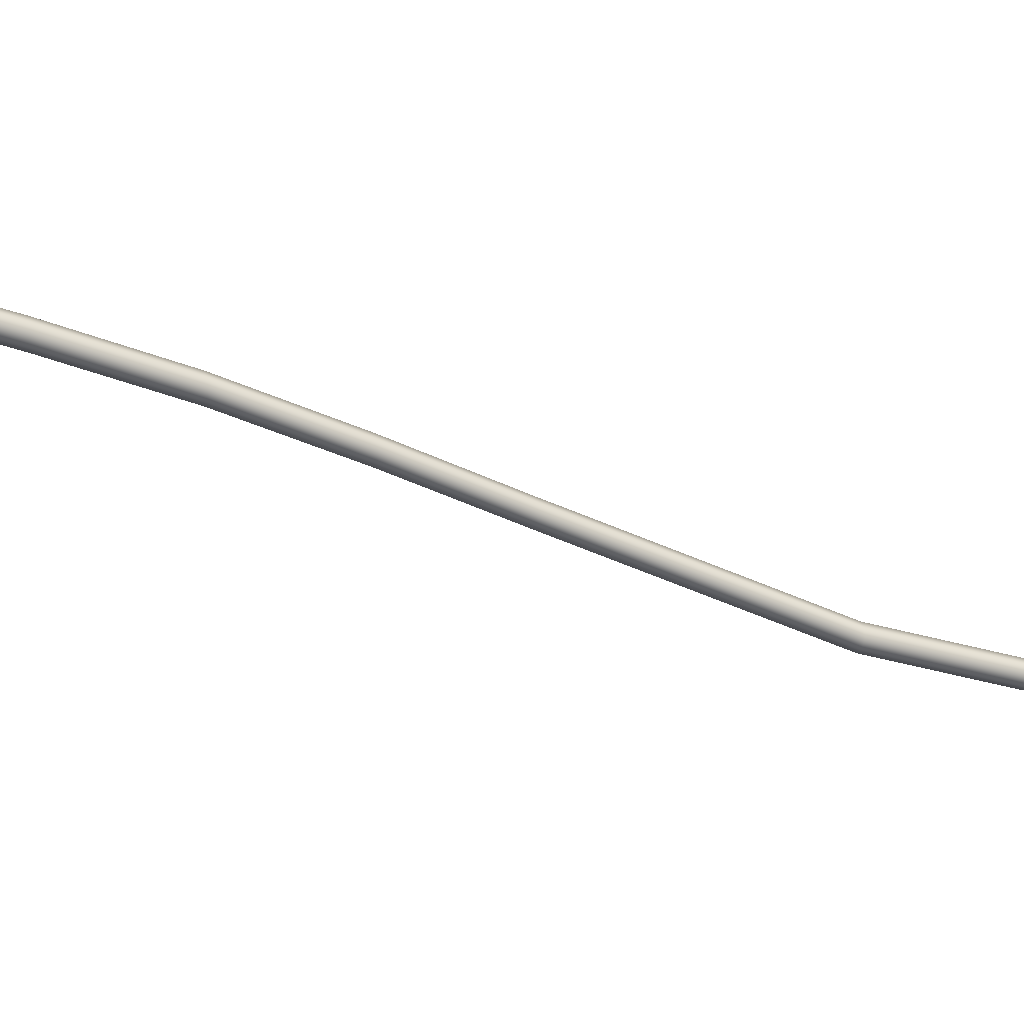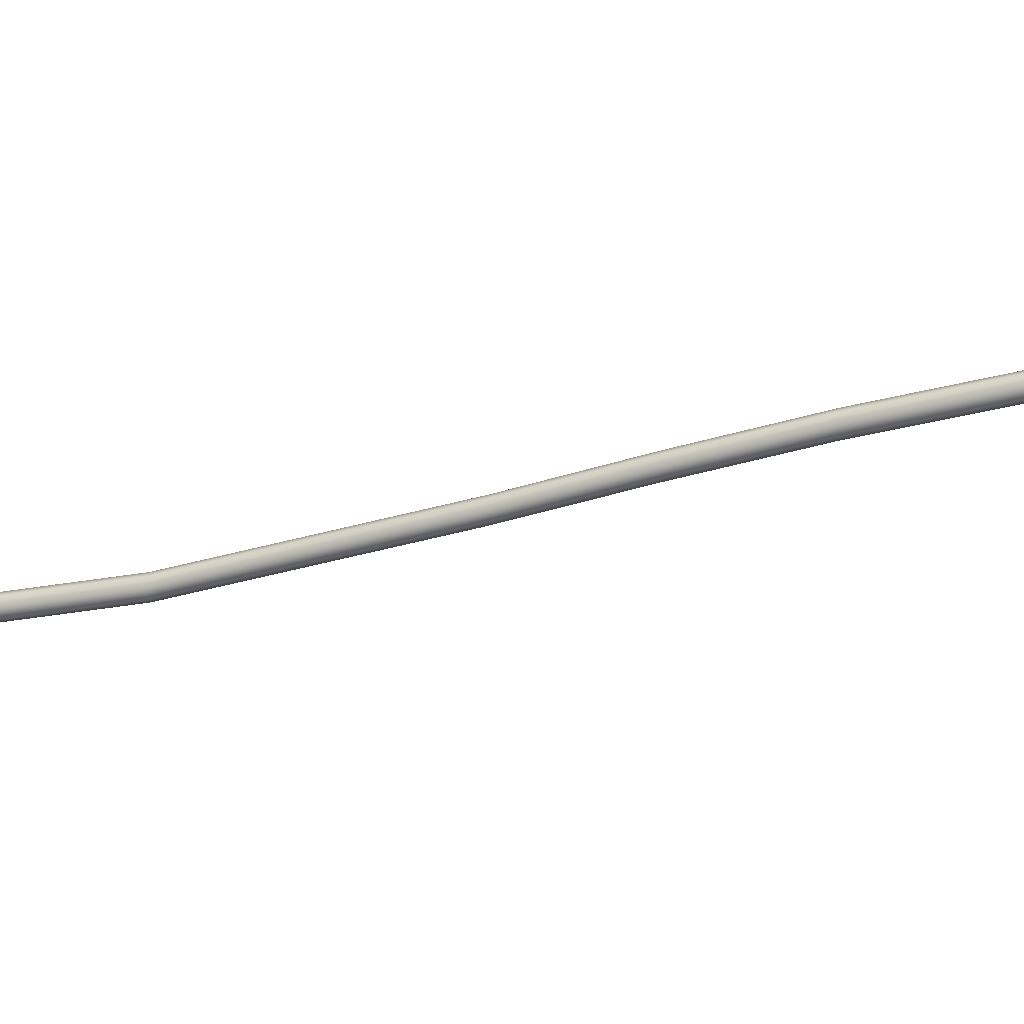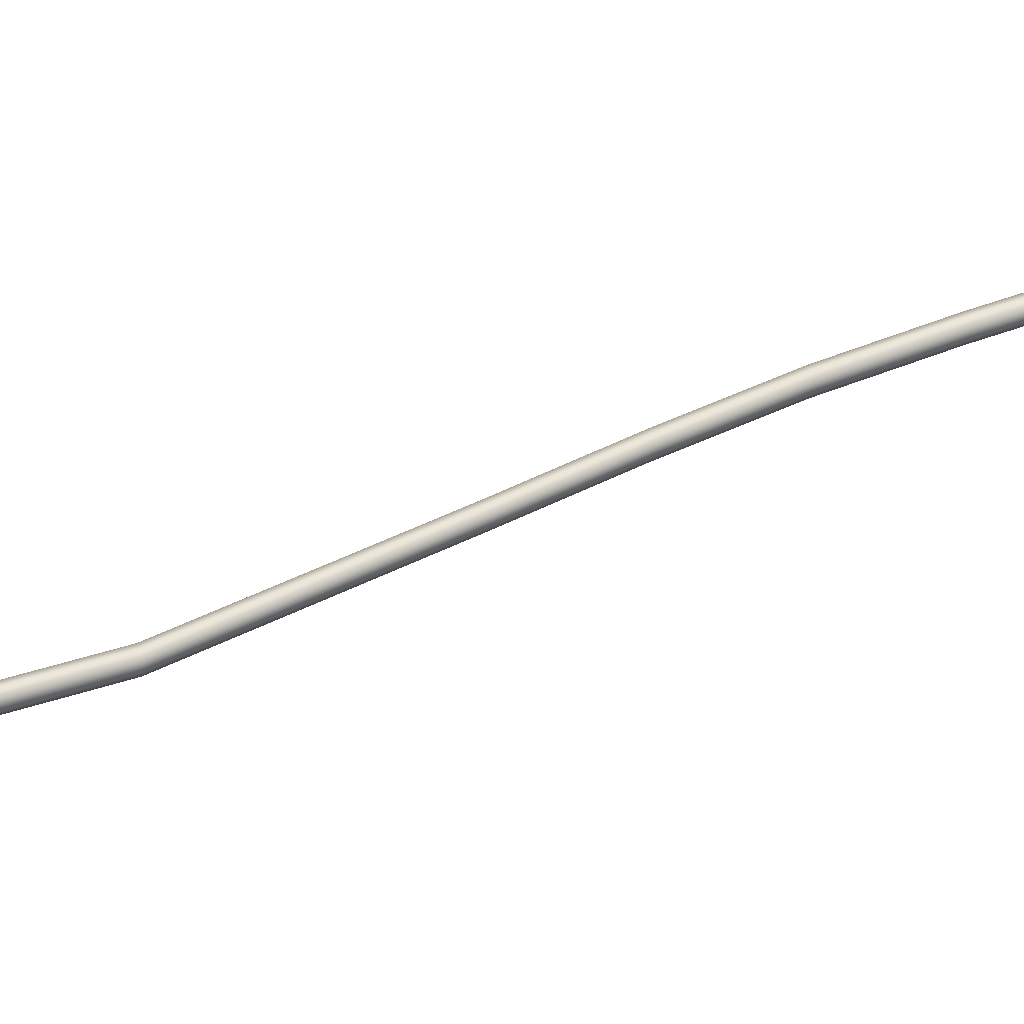
<metadata>
{"format":"obj","ext":"obj","renderer":"f3d","projection":"perspective","resolution":1024,"background":"white","views":[{"elev":10.1,"azim":-93.1,"up":"+Z"},{"elev":43.2,"azim":112.5,"up":"+Z"},{"elev":-4.5,"azim":89.6,"up":"+Z"}]}
</metadata>
<code>
v -2.38 0.5331 -1.173
v -2.381 0.533 -1.174
v -2.38 0.5333 -1.175
v -2.379 0.5335 -1.175
v -2.379 0.5335 -1.173
v -2.379 0.5332 -1.172
v -2.38 0.5329 -1.172
v -2.381 0.5326 -1.172
v -2.382 0.5327 -1.173
v -2.403 0.6152 -1.146
v -2.404 0.6149 -1.145
v -2.399 0.598 -1.153
v -2.398 0.5984 -1.153
v -2.398 0.5986 -1.155
v -2.403 0.6154 -1.147
v -2.407 0.6322 -1.14
v -2.408 0.6321 -1.139
v -2.409 0.6318 -1.138
v -2.389 0.5658 -1.163
v -2.39 0.5654 -1.162
v -2.388 0.5661 -1.164
v -2.391 0.5652 -1.163
v -2.392 0.5652 -1.164
v -2.401 0.5978 -1.153
v -2.401 0.5978 -1.154
v -2.391 0.5655 -1.165
v -2.39 0.5659 -1.165
v -2.401 0.5981 -1.155
v -2.4 0.5984 -1.156
v -2.389 0.5661 -1.165
v -2.399 0.5986 -1.156
v -2.405 0.6147 -1.146
v -2.406 0.6146 -1.147
v -2.41 0.6316 -1.138
v -2.411 0.6315 -1.139
v -2.406 0.6148 -1.148
v -2.404 0.6151 -1.149
v -2.41 0.6316 -1.141
v -2.409 0.6318 -1.141
v -2.403 0.6154 -1.148
v -2.408 0.6321 -1.141
v -2.423 0.6811 -1.118
v -2.424 0.6808 -1.117
v -2.419 0.6644 -1.123
v -2.418 0.6647 -1.124
v -2.417 0.6648 -1.125
v -2.423 0.6813 -1.119
v -2.428 0.6979 -1.114
v -2.428 0.6976 -1.112
v -2.429 0.6972 -1.112
v -2.425 0.6806 -1.118
v -2.426 0.6805 -1.119
v -2.421 0.6641 -1.125
v -2.42 0.6642 -1.124
v -2.431 0.697 -1.112
v -2.431 0.697 -1.113
v -2.425 0.6807 -1.12
v -2.424 0.681 -1.121
v -2.419 0.6645 -1.127
v -2.42 0.6642 -1.126
v -2.431 0.6973 -1.114
v -2.43 0.6977 -1.115
v -2.423 0.6813 -1.12
v -2.418 0.6647 -1.126
v -2.429 0.6979 -1.115
v -2.433 0.7166 -1.108
v -2.434 0.7162 -1.108
v -2.432 0.7169 -1.109
v -2.437 0.7359 -1.105
v -2.437 0.7356 -1.104
v -2.438 0.7353 -1.104
v -2.435 0.716 -1.108
v -2.436 0.7161 -1.109
v -2.44 0.7351 -1.104
v -2.44 0.7351 -1.105
v -2.435 0.7164 -1.11
v -2.434 0.7167 -1.111
v -2.44 0.7354 -1.106
v -2.439 0.7358 -1.107
v -2.433 0.7169 -1.111
v -2.438 0.736 -1.106
v -2.413 0.6484 -1.131
v -2.414 0.6481 -1.13
v -2.412 0.6485 -1.132
v -2.415 0.6479 -1.131
v -2.416 0.6477 -1.132
v -2.415 0.6479 -1.133
v -2.414 0.6481 -1.134
v -2.413 0.6483 -1.133
f 1 2 3
f 1 3 4
f 1 4 5
f 1 5 6
f 1 6 7
f 1 7 8
f 1 8 9
f 1 9 2
f 10 11 12
f 10 12 13
f 10 13 14
f 10 14 15
f 10 15 16
f 10 16 17
f 10 17 18
f 10 18 11
f 19 20 7
f 19 7 6
f 19 6 5
f 19 5 21
f 19 21 14
f 19 14 13
f 19 13 12
f 19 12 20
f 22 23 9
f 22 9 8
f 22 8 7
f 22 7 20
f 22 20 12
f 22 12 24
f 22 24 25
f 22 25 23
f 26 27 3
f 26 3 2
f 26 2 9
f 26 9 23
f 26 23 25
f 26 25 28
f 26 28 29
f 26 29 27
f 30 21 5
f 30 5 4
f 30 4 3
f 30 3 27
f 30 27 29
f 30 29 31
f 30 31 14
f 30 14 21
f 32 33 25
f 32 25 24
f 32 24 12
f 32 12 11
f 32 11 18
f 32 18 34
f 32 34 35
f 32 35 33
f 36 37 29
f 36 29 28
f 36 28 25
f 36 25 33
f 36 33 35
f 36 35 38
f 36 38 39
f 36 39 37
f 40 15 14
f 40 14 31
f 40 31 29
f 40 29 37
f 40 37 39
f 40 39 41
f 40 41 16
f 40 16 15
f 42 43 44
f 42 44 45
f 42 45 46
f 42 46 47
f 42 47 48
f 42 48 49
f 42 49 50
f 42 50 43
f 51 52 53
f 51 53 54
f 51 54 44
f 51 44 43
f 51 43 50
f 51 50 55
f 51 55 56
f 51 56 52
f 57 58 59
f 57 59 60
f 57 60 53
f 57 53 52
f 57 52 56
f 57 56 61
f 57 61 62
f 57 62 58
f 63 47 46
f 63 46 64
f 63 64 59
f 63 59 58
f 63 58 62
f 63 62 65
f 63 65 48
f 63 48 47
f 66 67 50
f 66 50 49
f 66 49 48
f 66 48 68
f 66 68 69
f 66 69 70
f 66 70 71
f 66 71 67
f 72 73 56
f 72 56 55
f 72 55 50
f 72 50 67
f 72 67 71
f 72 71 74
f 72 74 75
f 72 75 73
f 76 77 62
f 76 62 61
f 76 61 56
f 76 56 73
f 76 73 75
f 76 75 78
f 76 78 79
f 76 79 77
f 80 68 48
f 80 48 65
f 80 65 62
f 80 62 77
f 80 77 79
f 80 79 81
f 80 81 69
f 80 69 68
f 82 83 18
f 82 18 17
f 82 17 16
f 82 16 84
f 82 84 46
f 82 46 45
f 82 45 44
f 82 44 83
f 85 86 35
f 85 35 34
f 85 34 18
f 85 18 83
f 85 83 44
f 85 44 54
f 85 54 53
f 85 53 86
f 87 88 39
f 87 39 38
f 87 38 35
f 87 35 86
f 87 86 53
f 87 53 60
f 87 60 59
f 87 59 88
f 89 84 16
f 89 16 41
f 89 41 39
f 89 39 88
f 89 88 59
f 89 59 64
f 89 64 46
f 89 46 84

</code>
